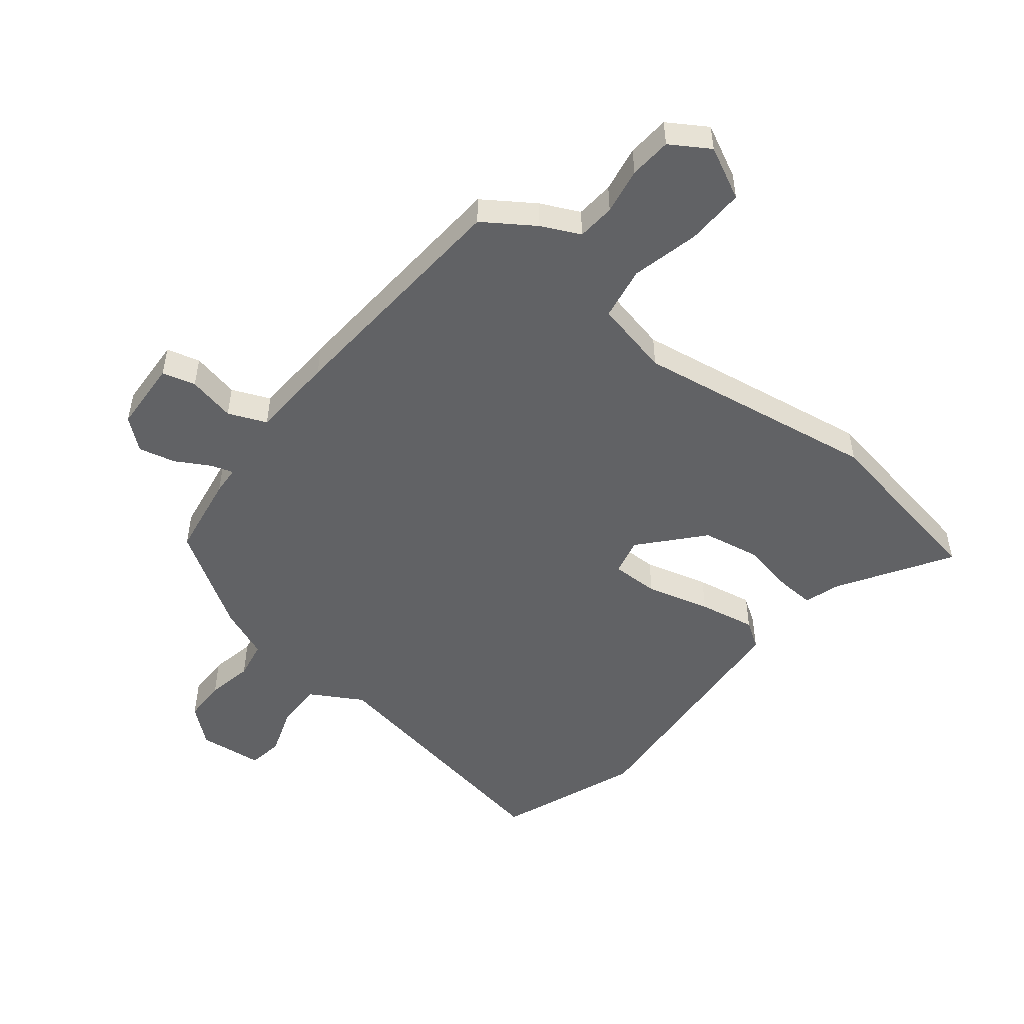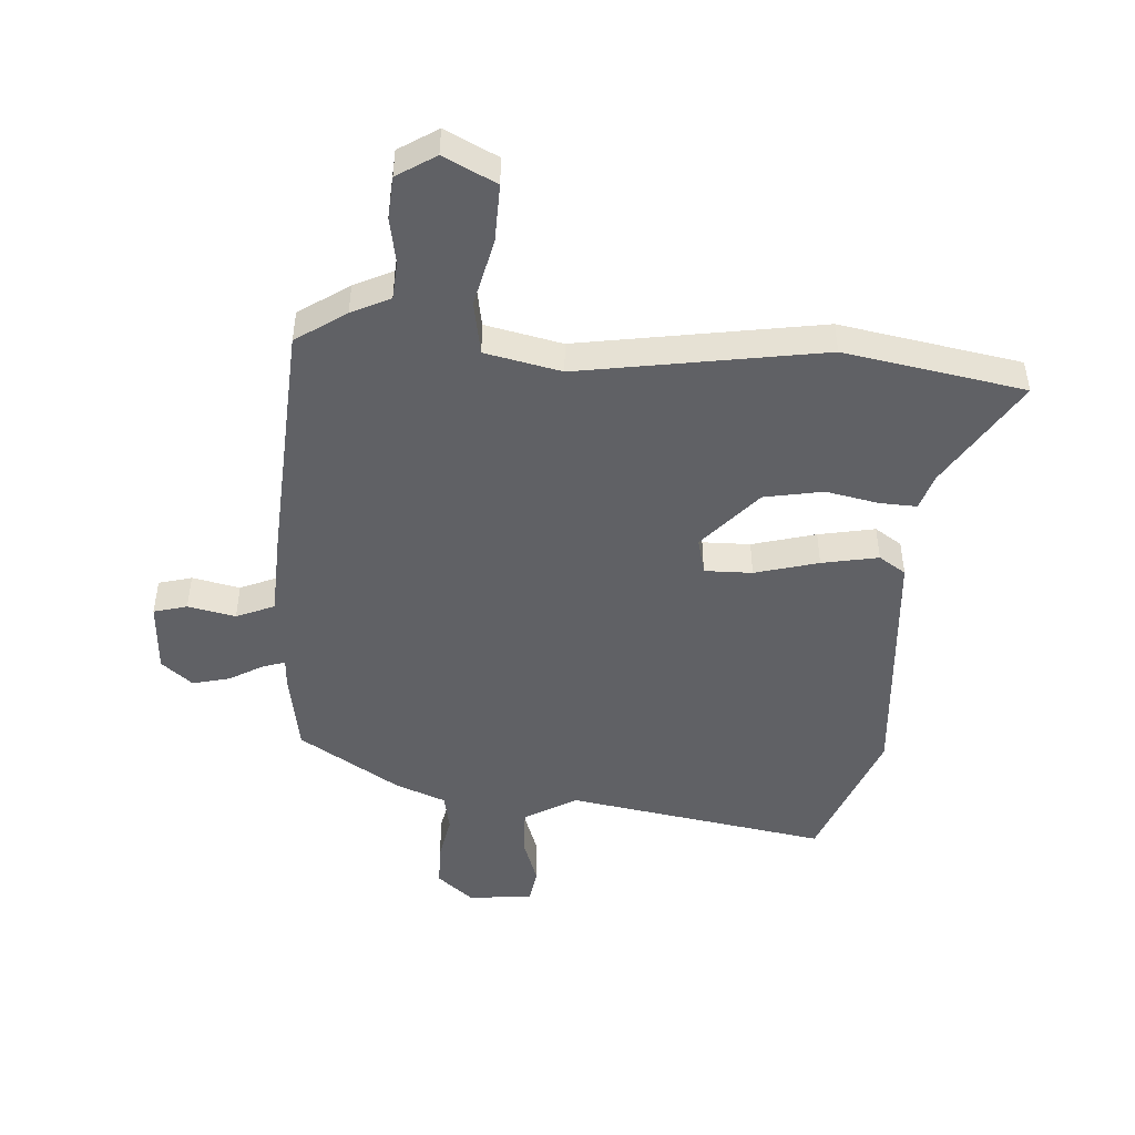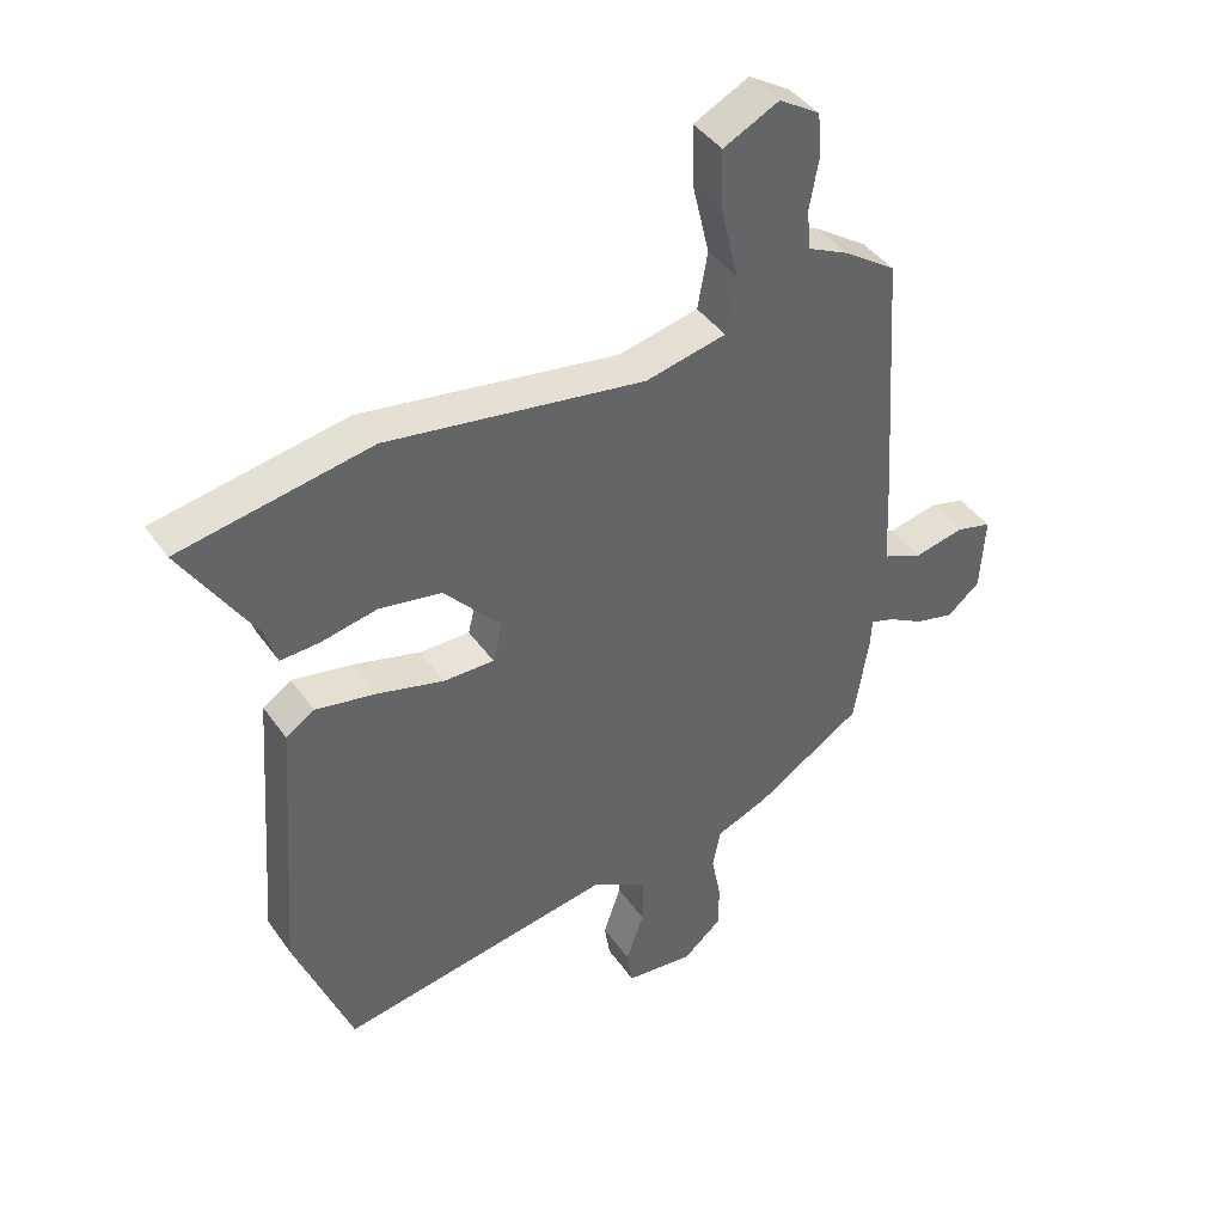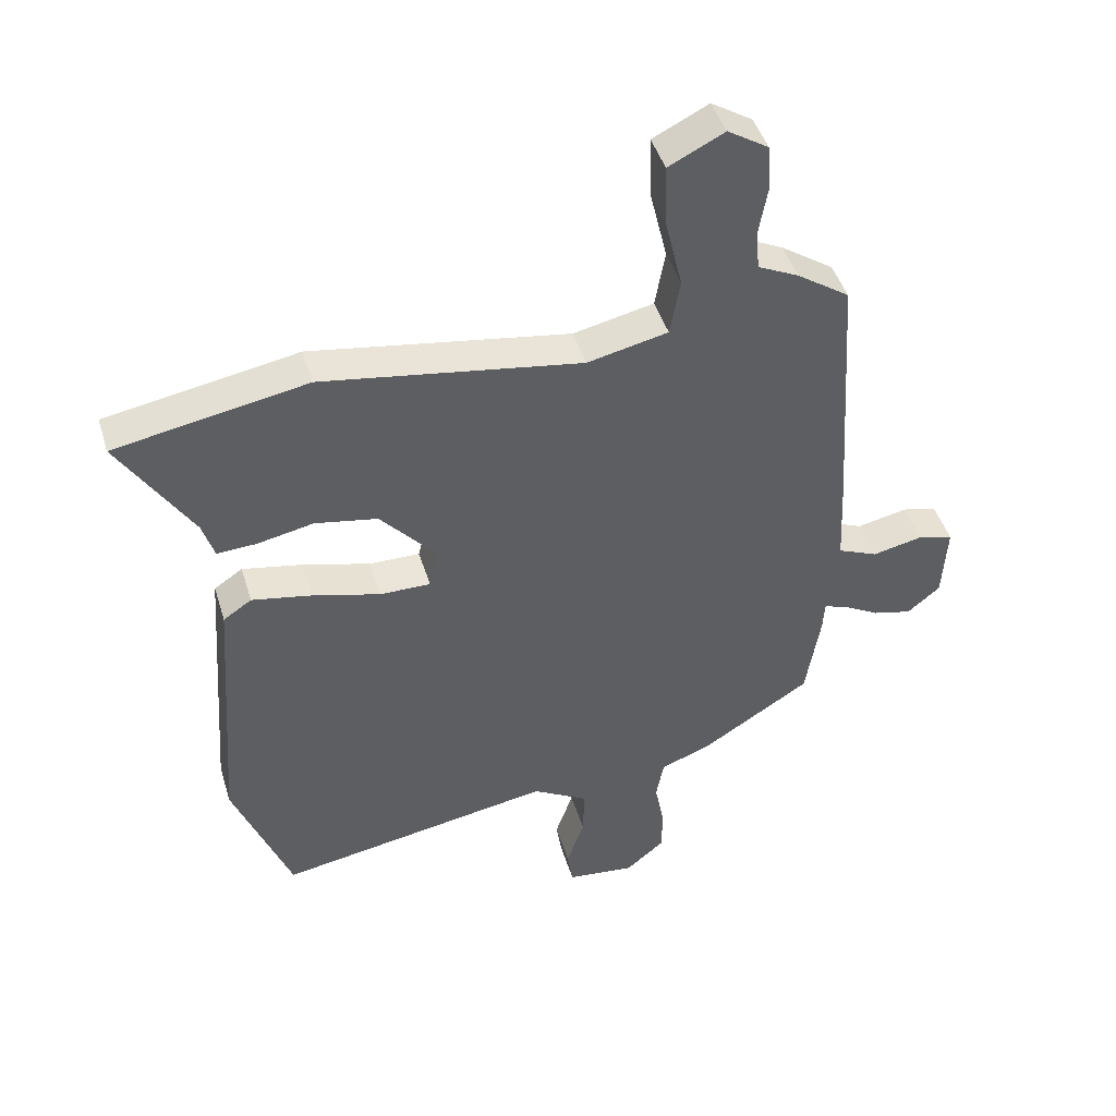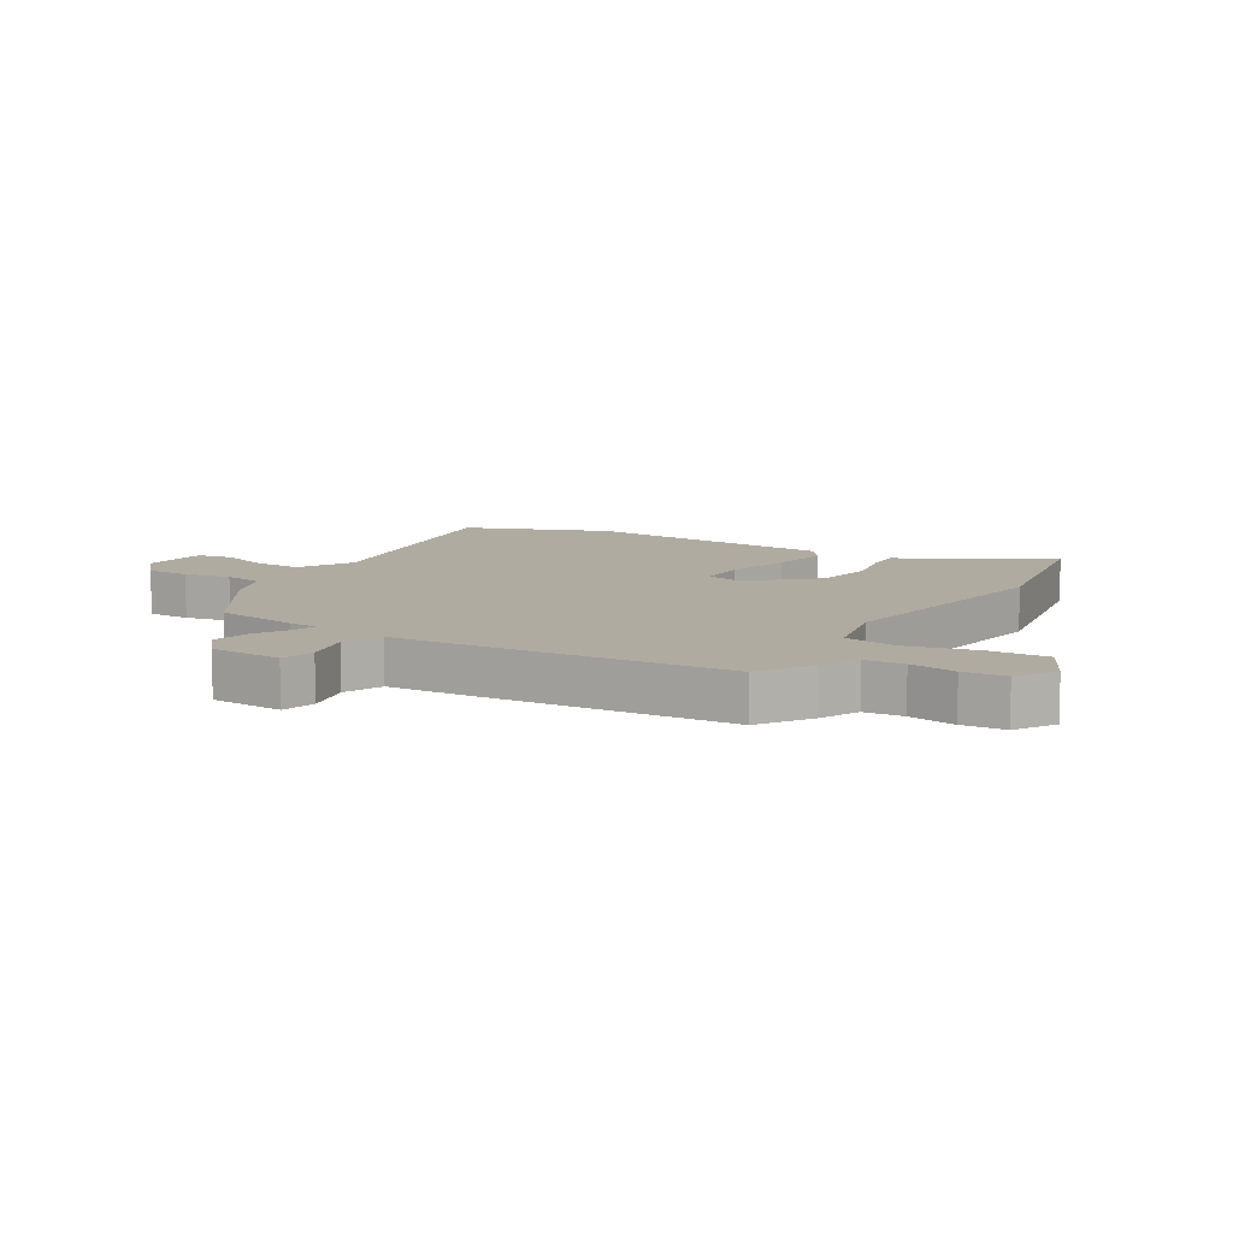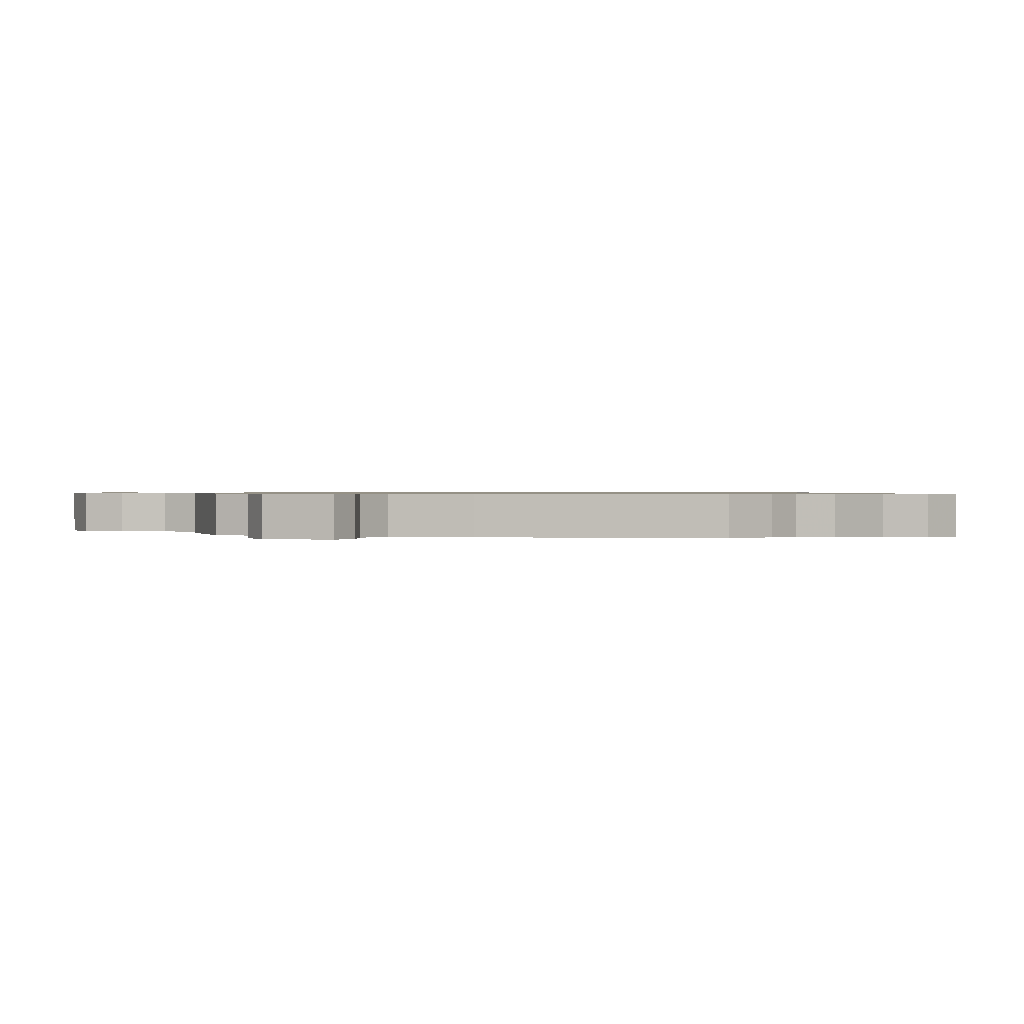
<metadata>
{"format":"obj","ext":"obj","renderer":"f3d","projection":"perspective","resolution":1024,"background":"white","views":[{"elev":-50.6,"azim":-38.7,"up":"+Y"},{"elev":-47.6,"azim":-3.8,"up":"+Y"},{"elev":42.0,"azim":147.9,"up":"+Z"},{"elev":45.1,"azim":163.3,"up":"+Z"},{"elev":9.8,"azim":-59.1,"up":"+Y"},{"elev":0.7,"azim":-75.9,"up":"+Y"}]}
</metadata>
<code>
v 0.36 0.07 0.525
v 0.663 0.07 0.471
v 0.548 0.07 0.287
v 0.529 0.07 0.227
v 0.467 0.07 0.23
v 0.378 0.07 0.248
v 0.279 0.07 0.23
v 0.189 0.07 0.128
v 0.204 0.07 0.066
v 0.284 0.07 0.067
v 0.391 0.07 0.096
v 0.486 0.07 0.114
v 0.531 0.07 0.084
v 0.562 0.07 -0.339
v 0.471 0.07 -0.574
v 0.034 0.07 -0.5
v -0.054 0.07 -0.551
v -0.052 0.07 -0.629
v -0.024 0.07 -0.71
v -0.033 0.07 -0.768
v -0.141 0.07 -0.78
v -0.202 0.07 -0.729
v -0.203 0.07 -0.657
v -0.188 0.07 -0.58
v -0.2 0.07 -0.516
v -0.285 0.07 -0.482
v -0.453 0.07 -0.376
v -0.476 0.07 -0.237
v -0.479 0.07 -0.189
v -0.516 0.07 -0.201
v -0.574 0.07 -0.234
v -0.636 0.07 -0.249
v -0.688 0.07 -0.206
v -0.695 0.07 -0.085
v -0.639 0.07 -0.07
v -0.559 0.07 -0.087
v -0.495 0.07 -0.06
v -0.488 0.07 0.083
v -0.461 0.07 0.492
v -0.377 0.07 0.549
v -0.312 0.07 0.58
v -0.307 0.07 0.644
v -0.321 0.07 0.722
v -0.316 0.07 0.793
v -0.251 0.07 0.834
v -0.163 0.07 0.79
v -0.166 0.07 0.692
v -0.193 0.07 0.578
v -0.177 0.07 0.488
v -0.049 0.07 0.46
v 0.36 0 0.525
v 0.663 0 0.471
v 0.548 0 0.287
v 0.529 0 0.227
v 0.467 0 0.23
v 0.378 0 0.248
v 0.279 0 0.23
v 0.189 0 0.128
v 0.204 0 0.066
v 0.284 0 0.067
v 0.391 0 0.096
v 0.486 0 0.114
v 0.531 0 0.084
v 0.562 0 -0.339
v 0.471 0 -0.574
v 0.034 0 -0.5
v -0.054 0 -0.551
v -0.052 0 -0.629
v -0.024 0 -0.71
v -0.033 0 -0.768
v -0.141 0 -0.78
v -0.202 0 -0.729
v -0.203 0 -0.657
v -0.188 0 -0.58
v -0.2 0 -0.516
v -0.285 0 -0.482
v -0.453 0 -0.376
v -0.476 0 -0.237
v -0.479 0 -0.189
v -0.516 0 -0.201
v -0.574 0 -0.234
v -0.636 0 -0.249
v -0.688 0 -0.206
v -0.695 0 -0.085
v -0.639 0 -0.07
v -0.559 0 -0.087
v -0.495 0 -0.06
v -0.488 0 0.083
v -0.461 0 0.492
v -0.377 0 0.549
v -0.312 0 0.58
v -0.307 0 0.644
v -0.321 0 0.722
v -0.316 0 0.793
v -0.251 0 0.834
v -0.163 0 0.79
v -0.166 0 0.692
v -0.193 0 0.578
v -0.177 0 0.488
v -0.049 0 0.46
f 46 47 48
f 45 46 48
f 44 45 48
f 43 44 48
f 42 43 48
f 41 42 48 49
f 40 41 49
f 39 40 49
f 38 39 49
f 37 38 49
f 34 35 36
f 33 34 36
f 32 33 36
f 31 32 36
f 30 31 36
f 29 30 36 37
f 27 28 29
f 26 27 29
f 25 26 29
f 37 49 50
f 29 37 50
f 25 29 50
f 22 23 24
f 21 22 24
f 20 21 24
f 19 20 24
f 18 19 24
f 17 18 24 25
f 14 15 16
f 13 14 16
f 12 13 16
f 11 12 16
f 10 11 16
f 16 17 25
f 10 16 25
f 9 10 25
f 3 4 5 6
f 3 6 7
f 2 3 7
f 1 2 7
f 50 1 7 8
f 8 9 25 50
f 98 97 96
f 98 96 95
f 98 95 94
f 98 94 93
f 98 93 92
f 99 98 92 91
f 99 91 90
f 99 90 89
f 99 89 88
f 99 88 87
f 86 85 84
f 86 84 83
f 86 83 82
f 86 82 81
f 86 81 80
f 87 86 80 79
f 79 78 77
f 79 77 76
f 79 76 75
f 100 99 87
f 100 87 79
f 100 79 75
f 74 73 72
f 74 72 71
f 74 71 70
f 74 70 69
f 74 69 68
f 75 74 68 67
f 66 65 64
f 66 64 63
f 66 63 62
f 66 62 61
f 66 61 60
f 75 67 66
f 75 66 60
f 75 60 59
f 56 55 54 53
f 57 56 53
f 57 53 52
f 57 52 51
f 58 57 51 100
f 100 75 59 58
f 1 51 52 2
f 2 52 53 3
f 3 53 54 4
f 4 54 55 5
f 5 55 56 6
f 6 56 57 7
f 7 57 58 8
f 8 58 59 9
f 9 59 60 10
f 10 60 61 11
f 11 61 62 12
f 12 62 63 13
f 13 63 64 14
f 14 64 65 15
f 15 65 66 16
f 16 66 67 17
f 17 67 68 18
f 18 68 69 19
f 19 69 70 20
f 20 70 71 21
f 21 71 72 22
f 22 72 73 23
f 23 73 74 24
f 24 74 75 25
f 25 75 76 26
f 26 76 77 27
f 27 77 78 28
f 28 78 79 29
f 29 79 80 30
f 30 80 81 31
f 31 81 82 32
f 32 82 83 33
f 33 83 84 34
f 34 84 85 35
f 35 85 86 36
f 36 86 87 37
f 37 87 88 38
f 38 88 89 39
f 39 89 90 40
f 40 90 91 41
f 41 91 92 42
f 42 92 93 43
f 43 93 94 44
f 44 94 95 45
f 45 95 96 46
f 46 96 97 47
f 47 97 98 48
f 48 98 99 49
f 49 99 100 50
f 50 100 51 1

</code>
